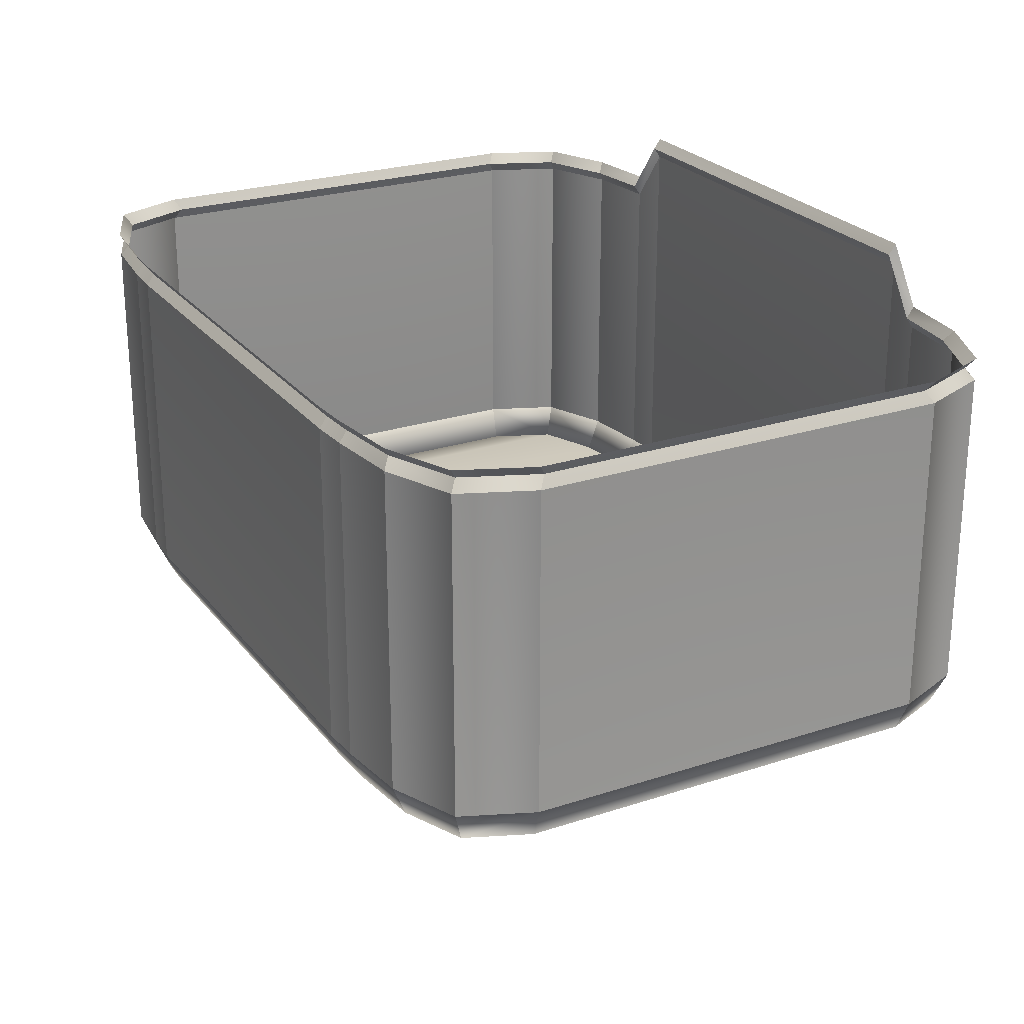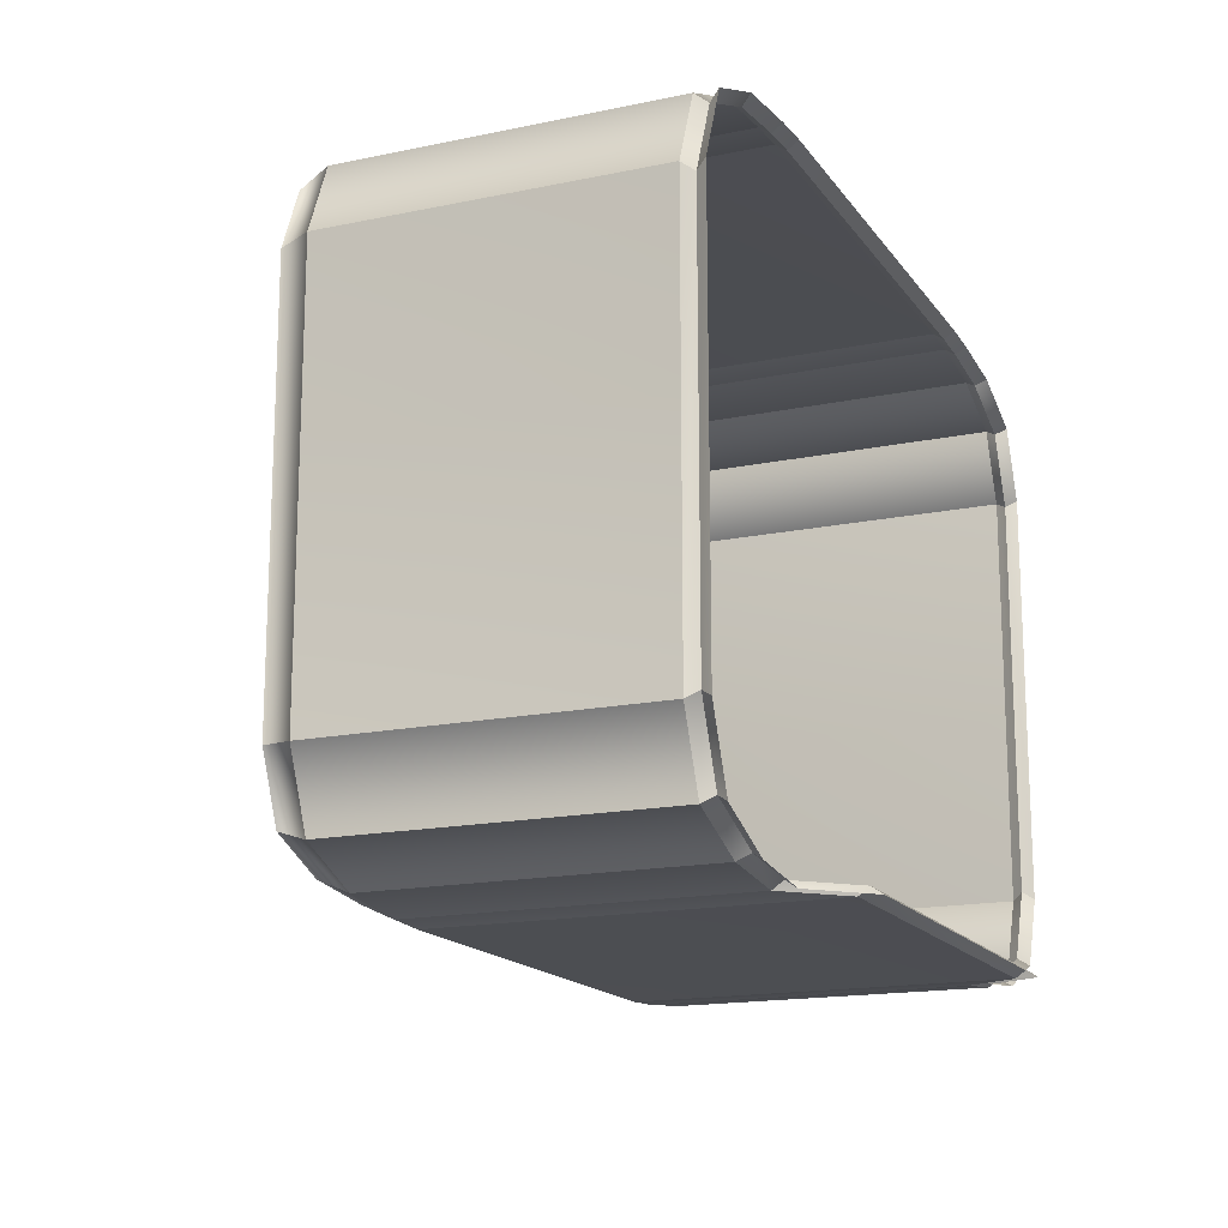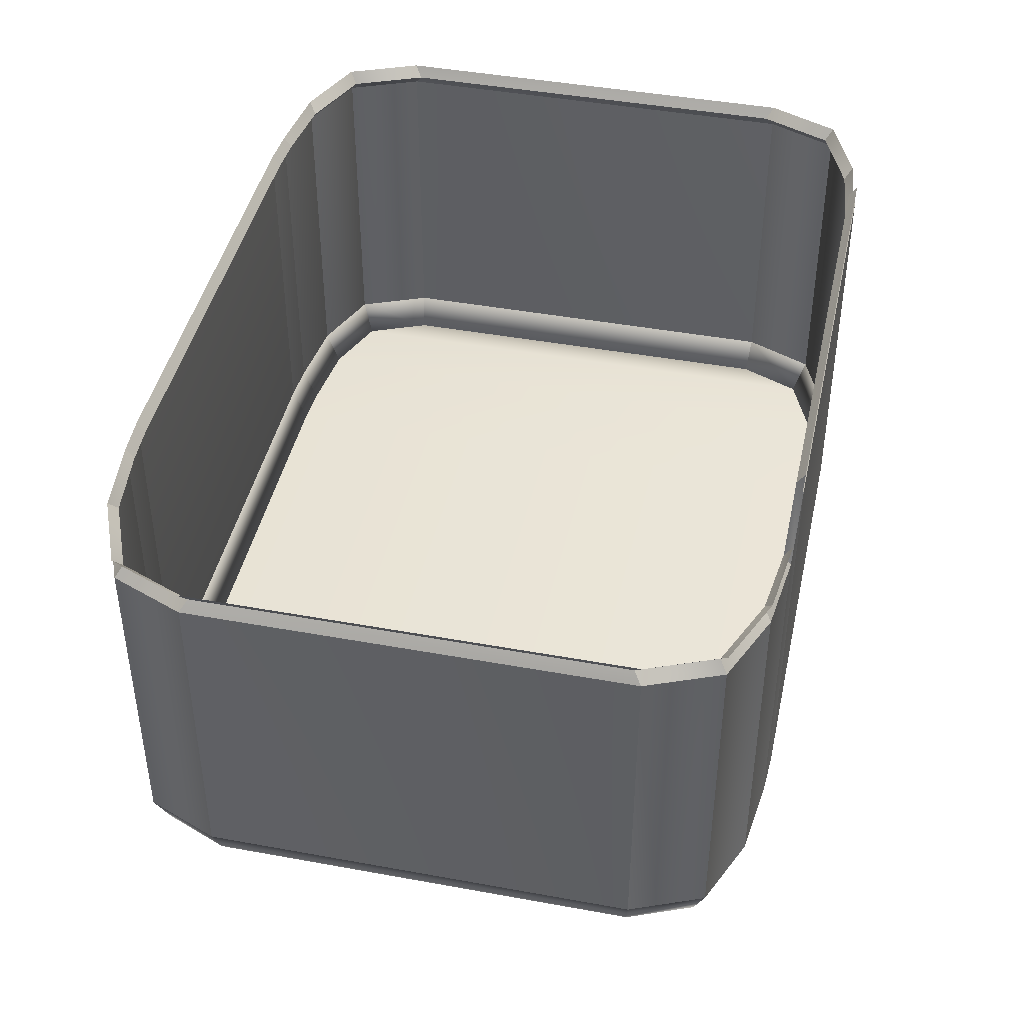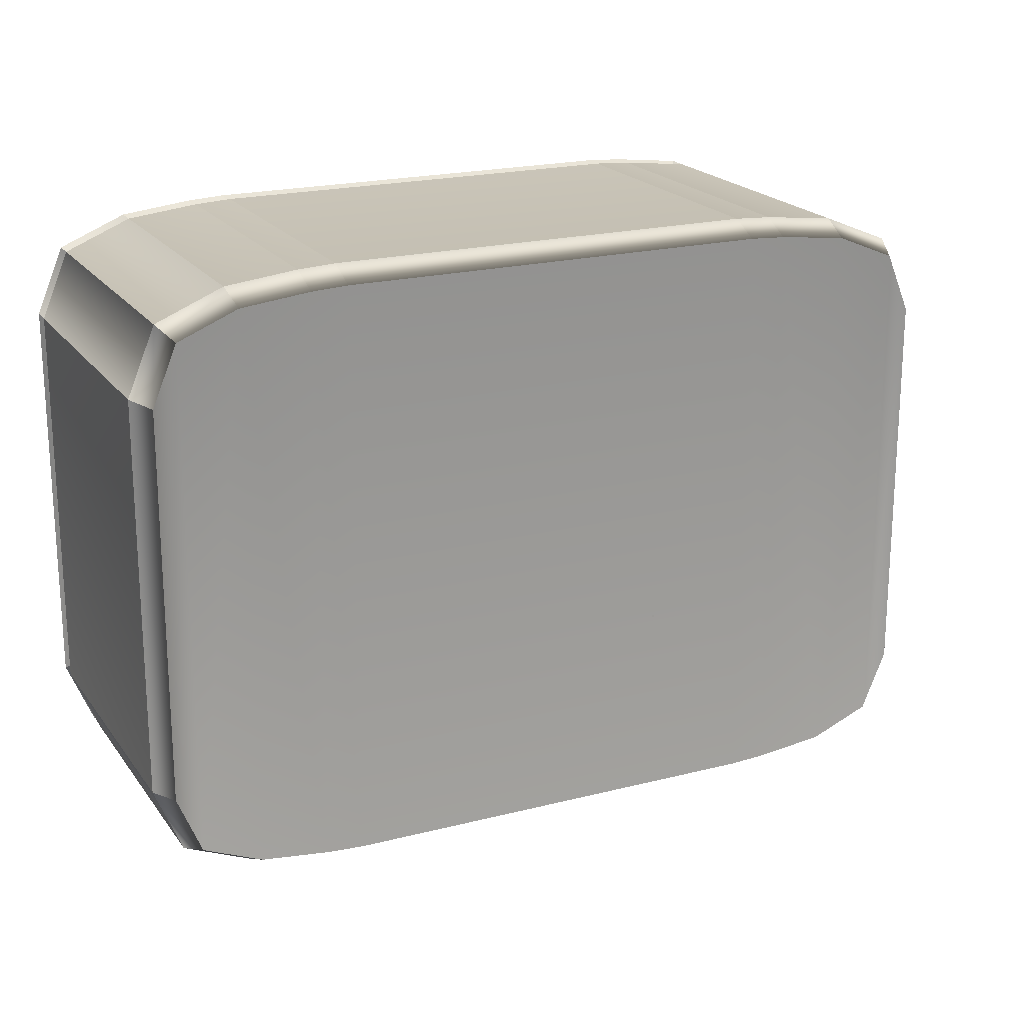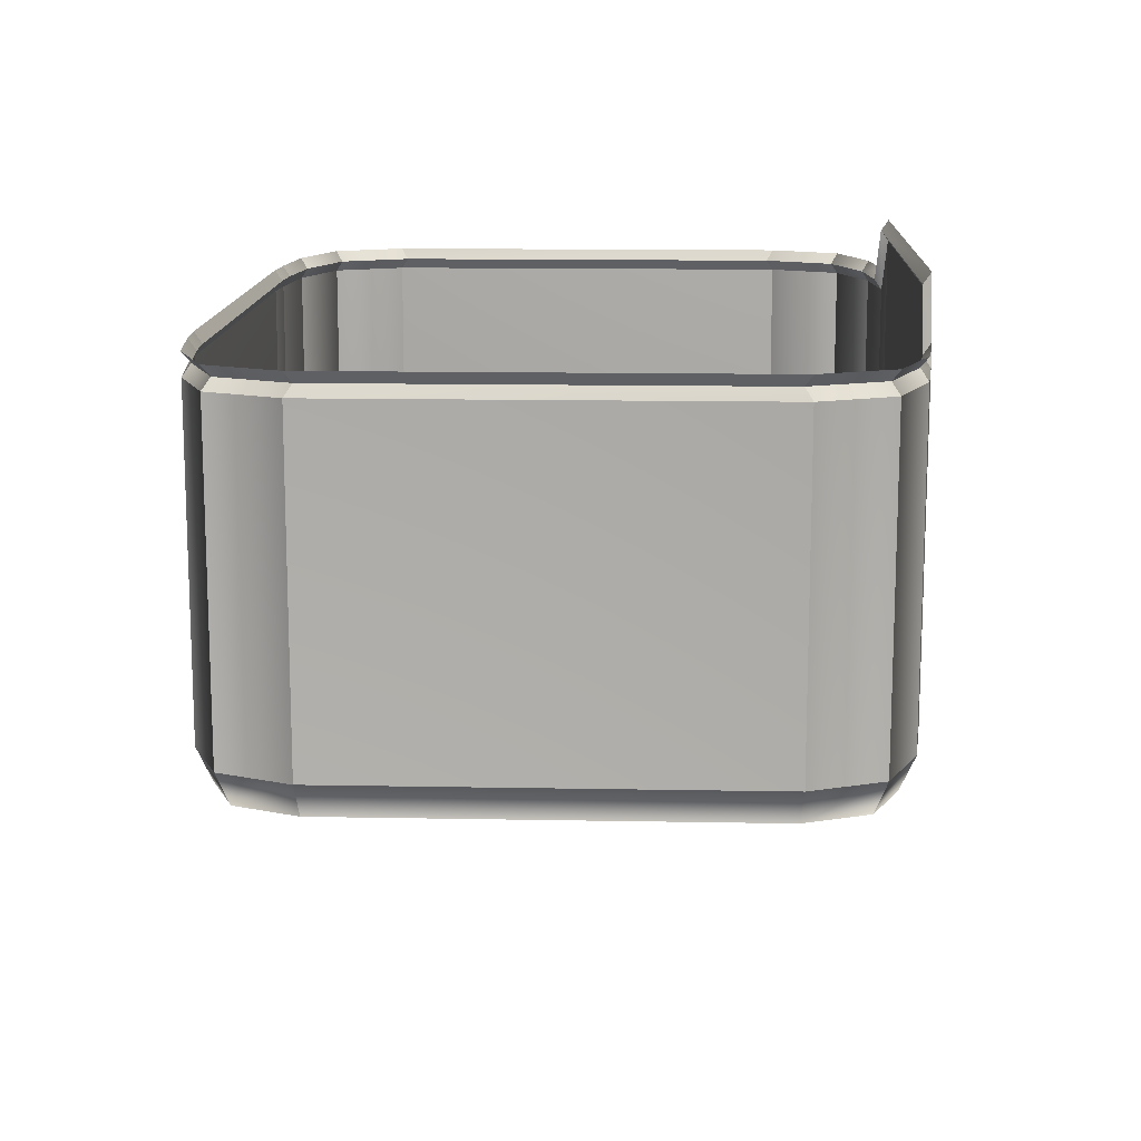
<metadata>
{"format":"obj","ext":"obj","renderer":"f3d","projection":"perspective","resolution":1024,"background":"white","views":[{"elev":24.7,"azim":-118.3,"up":"+Z"},{"elev":-16.3,"azim":-66.6,"up":"+Y"},{"elev":43.6,"azim":-77.8,"up":"+Z"},{"elev":20.3,"azim":154.7,"up":"+Y"},{"elev":13.6,"azim":-87.6,"up":"+Z"}]}
</metadata>
<code>
o MeshBin_9_0_GeomSubset_1
v -0.006861 -0.000855 -0.4169
v -0.007861 -0.000855 -0.4169
v -0.006861 0.000145 -0.4169
v -0.007861 0.000145 -0.4169
v -0.006861 -0.000855 -0.4169
v -0.007861 -0.000855 -0.4169
v -0.006861 0.000145 -0.4169
v -0.007861 0.000145 -0.4169
v -0.006861 -0.000855 -0.4169
v -0.007861 -0.000855 -0.4169
v -0.006861 0.000145 -0.4169
v -0.007861 0.000145 -0.4169
v 0.09927 0.1502 0.318
v 0.1176 0.1492 0.318
v 0.09927 -0.1509 0.318
v 0.1176 -0.1499 0.318
v -0.1323 0.1492 0.318
v -0.114 0.1502 0.318
v -0.1323 -0.1499 0.318
v -0.114 -0.1509 0.318
v 0.09927 -0.1509 -0.1143
v 0.1176 -0.1499 -0.1402
v 0.1176 0.1492 -0.1402
v 0.09927 0.1502 -0.1402
v -0.114 0.1502 -0.1402
v -0.1323 0.1492 -0.1402
v -0.1323 -0.1499 -0.1402
v -0.114 -0.1509 -0.1143
v 0.1532 0.1452 0.318
v 0.1864 0.1314 0.318
v 0.2002 0.0982 0.318
v 0.2002 0.0982 -0.1402
v 0.1864 0.1314 -0.1402
v 0.1532 0.1452 -0.1402
v -0.1679 0.1452 0.318
v -0.2149 0.0982 0.318
v -0.2011 0.1314 0.318
v -0.1679 0.1452 -0.1402
v -0.2011 0.1314 -0.1402
v -0.2149 0.0982 -0.1402
v 0.1864 -0.1321 0.318
v 0.1532 -0.1459 0.318
v 0.2002 -0.09891 0.318
v 0.1532 -0.1459 -0.1402
v 0.1864 -0.1321 -0.1402
v 0.2002 -0.09891 -0.1402
v -0.2011 -0.1321 0.318
v -0.2149 -0.09891 0.318
v -0.1679 -0.1459 0.318
v -0.2149 -0.09891 -0.1402
v -0.2011 -0.1321 -0.1402
v -0.1679 -0.1459 -0.1402
v 0.1176 -0.09814 0.05101
v 0.09927 -0.09879 0.05101
v -0.114 -0.09879 0.05101
v -0.1323 -0.09814 0.05101
v -0.1645 -0.0955 0.05101
v -0.1645 0.09479 0.05101
v -0.1323 0.09743 0.05101
v -0.114 0.09808 0.05101
v 0.09927 0.09808 0.05101
v 0.1176 0.09743 0.05101
v 0.1498 0.09479 0.05101
v 0.1498 -0.0955 0.05101
v 0.1176 0.1213 0.05101
v 0.1176 0.1316 0.07095
v 0.09927 0.1325 0.07095
v 0.09927 0.1221 0.05101
v 0.1176 -0.1323 0.07095
v 0.1176 -0.122 0.05101
v 0.09927 -0.1229 0.05101
v 0.09927 -0.1332 0.07095
v -0.114 0.1221 0.05101
v -0.114 0.1325 0.07095
v -0.1323 0.1316 0.07095
v -0.1323 0.1213 0.05101
v -0.114 -0.1332 0.07095
v -0.114 -0.1229 0.05101
v -0.1323 -0.122 0.05101
v -0.1323 -0.1323 0.07095
v 0.1498 -0.1287 0.07095
v 0.1478 -0.1188 0.05101
v 0.1733 -0.119 0.07095
v 0.1656 -0.1114 0.05101
v 0.1498 0.128 0.07095
v 0.1478 0.1181 0.05101
v 0.1656 0.1107 0.05101
v 0.1733 0.1183 0.07095
v 0.183 0.09479 0.07095
v 0.173 0.09281 0.05101
v 0.183 -0.0955 0.07095
v 0.173 -0.09352 0.05101
v -0.1977 -0.0955 0.07095
v -0.1878 -0.09352 0.05101
v -0.188 -0.119 0.07095
v -0.1804 -0.1114 0.05101
v -0.1977 0.09479 0.07095
v -0.1878 0.09281 0.05101
v -0.1804 0.1107 0.05101
v -0.188 0.1183 0.07095
v -0.1645 0.128 0.07095
v -0.1625 0.1181 0.05101
v -0.1645 -0.1287 0.07095
v -0.1625 -0.1188 0.05101
v 0.1194 0.1478 0.3195
v 0.1008 0.1488 0.3195
v 0.1176 0.1351 0.3195
v 0.09927 0.136 0.3195
v 0.1008 -0.1495 0.3195
v 0.1194 -0.1485 0.3195
v 0.09927 -0.1367 0.3195
v 0.1176 -0.1358 0.3195
v -0.1155 0.1488 0.3195
v -0.1341 0.1478 0.3195
v -0.114 0.136 0.3195
v -0.1323 0.1351 0.3195
v -0.1341 -0.1485 0.3195
v -0.1155 -0.1495 0.3195
v -0.1323 -0.1358 0.3195
v -0.114 -0.1367 0.3195
v 0.1548 -0.1445 0.3195
v 0.1865 -0.1314 0.3195
v 0.1505 -0.1322 0.3195
v 0.1759 -0.1216 0.3195
v 0.1548 0.1438 0.3195
v 0.1505 0.1315 0.3195
v 0.1865 0.1306 0.3195
v 0.1759 0.1209 0.3195
v 0.1997 0.09892 0.3195
v 0.1864 0.09547 0.3195
v 0.1997 -0.09964 0.3195
v 0.1864 -0.09618 0.3195
v -0.2144 -0.09964 0.3195
v -0.2012 -0.1314 0.3195
v -0.2012 -0.09618 0.3195
v -0.1906 -0.1216 0.3195
v -0.2144 0.09892 0.3195
v -0.2012 0.09547 0.3195
v -0.2012 0.1306 0.3195
v -0.1906 0.1209 0.3195
v -0.1695 0.1438 0.3195
v -0.1652 0.1315 0.3195
v -0.1695 -0.1445 0.3195
v -0.1652 -0.1322 0.3195
v 0.1187 0.162 0.318
v 0.09996 0.163 0.318
v 0.1181 0.1577 0.319
v 0.09881 0.1587 0.319
v 0.09927 -0.1637 0.318
v 0.1187 -0.1627 0.318
v 0.09949 -0.1594 0.319
v 0.1181 -0.1585 0.319
v -0.114 0.1629 0.318
v -0.1334 0.162 0.318
v -0.1142 0.1587 0.319
v -0.1329 0.1577 0.319
v -0.1334 -0.1627 0.318
v -0.1147 -0.1637 0.318
v -0.1329 -0.1585 0.319
v -0.1135 -0.1594 0.319
v 0.1564 -0.1584 0.318
v 0.1958 -0.1415 0.318
v 0.155 -0.1543 0.319
v 0.1923 -0.1383 0.3191
v 0.1564 0.1577 0.318
v 0.155 0.1536 0.319
v 0.1958 0.1408 0.318
v 0.1923 0.1376 0.3191
v 0.2129 0.1007 0.318
v 0.2085 0.09962 0.319
v 0.2129 -0.1014 0.318
v 0.2085 -0.1003 0.319
v -0.2276 -0.1014 0.318
v -0.2105 -0.1415 0.318
v -0.2233 -0.1003 0.319
v -0.207 -0.1383 0.3191
v -0.2276 0.1007 0.318
v -0.2233 0.09962 0.319
v -0.2105 0.1408 0.318
v -0.207 0.1376 0.3191
v -0.1711 0.1577 0.318
v -0.1698 0.1536 0.319
v -0.1711 -0.1584 0.318
v -0.1698 -0.1543 0.319
v 0.1176 0.1316 0.3188
v 0.09927 0.1325 0.3188
v 0.1176 -0.1323 0.3188
v 0.09927 -0.1332 0.3188
v -0.114 0.1325 0.3188
v -0.1323 0.1316 0.3188
v -0.114 -0.1332 0.3188
v -0.1323 -0.1323 0.3188
v 0.1498 -0.1287 0.3188
v 0.1733 -0.119 0.3188
v 0.1498 0.128 0.3188
v 0.1733 0.1183 0.3188
v 0.183 0.09479 0.3188
v 0.183 -0.0955 0.3188
v -0.1977 -0.0955 0.3188
v -0.188 -0.119 0.3188
v -0.1977 0.09479 0.3188
v -0.188 0.1183 0.3188
v -0.1645 0.128 0.3188
v -0.1645 -0.1287 0.3188
v 0.1176 -0.1499 -0.1505
v 0.09927 -0.1509 -0.1243
v 0.09927 0.1502 -0.1505
v 0.1176 0.1492 -0.1505
v -0.114 -0.1509 -0.1243
v -0.1323 -0.1499 -0.1505
v -0.1323 0.1492 -0.1505
v -0.114 0.1502 -0.1505
v 0.1176 -0.1464 -0.1454
v 0.09928 -0.1474 -0.1193
v 0.1176 0.1457 -0.1454
v 0.09927 0.1466 -0.1454
v -0.114 -0.1474 -0.1193
v -0.1323 -0.1464 -0.1454
v -0.114 0.1466 -0.1454
v -0.1323 0.1457 -0.1454
v -0.2149 0.0982 -0.1505
v -0.2011 0.1314 -0.1505
v -0.1679 0.1452 -0.1505
v -0.1679 -0.1459 -0.1505
v -0.2011 -0.1321 -0.1505
v -0.2149 -0.09891 -0.1505
v 0.2002 -0.09891 -0.1505
v 0.1864 -0.1321 -0.1505
v 0.1532 -0.1459 -0.1505
v 0.1532 0.1452 -0.1505
v 0.1864 0.1314 -0.1505
v 0.2002 0.0982 -0.1505
v 0.1967 -0.09548 -0.1454
v 0.183 -0.1287 -0.1454
v 0.1498 -0.1425 -0.1454
v 0.1967 0.09477 -0.1454
v 0.183 0.128 -0.1454
v 0.1498 0.1417 -0.1454
v -0.2115 0.09477 -0.1454
v -0.1977 0.128 -0.1454
v -0.1645 0.1417 -0.1454
v -0.2115 -0.09548 -0.1454
v -0.1977 -0.1287 -0.1454
v -0.1645 -0.1425 -0.1454
v 0.117 -0.1431 -0.3169
v 0.1176 -0.1499 -0.3015
v 0.09927 -0.1509 -0.3015
v 0.09909 -0.144 -0.3169
v 0.1176 0.1492 -0.3015
v 0.117 0.1423 -0.3169
v 0.09909 0.1433 -0.3169
v 0.09927 0.1502 -0.3015
v -0.1138 -0.144 -0.3169
v -0.114 -0.1509 -0.3015
v -0.1323 -0.1499 -0.3015
v -0.1318 -0.1431 -0.3169
v -0.114 0.1502 -0.3015
v -0.1138 0.1433 -0.3169
v -0.1318 0.1423 -0.3169
v -0.1323 0.1492 -0.3015
v -0.1679 -0.1459 -0.3015
v -0.1662 -0.1392 -0.3169
v -0.1679 0.1452 -0.3015
v -0.1662 0.1384 -0.3169
v -0.2149 0.0982 -0.3015
v -0.208 0.09683 -0.3169
v -0.208 -0.09754 -0.3169
v -0.2149 -0.09891 -0.3015
v 0.1532 -0.1459 -0.3015
v 0.1515 -0.1392 -0.3169
v 0.1532 0.1452 -0.3015
v 0.1515 0.1384 -0.3169
v 0.2002 -0.09891 -0.3015
v 0.1933 -0.09754 -0.3169
v 0.1933 0.09683 -0.3169
v 0.2002 0.0982 -0.3015
v -0.2011 0.1314 -0.3015
v -0.1959 0.1262 -0.3169
v -0.2011 -0.1321 -0.3015
v -0.1959 -0.1269 -0.3169
v 0.1864 -0.1321 -0.3015
v 0.1811 -0.1269 -0.3169
v 0.1864 0.1314 -0.3015
v 0.1811 0.1262 -0.3169
v 0.05985 -0.152 0.04072
v -0.09016 -0.152 0.04072
v 0.05985 -0.152 0.1907
v -0.09016 -0.152 0.1907
v -0.1107 0.1523 0.02017
v 0.08041 0.1523 0.02017
v -0.1107 0.1523 0.2113
v 0.08041 0.1523 0.2113
f 5 6 8 7
f 205 206 214 213
f 21 22 213 214
f 207 208 215 216
f 23 24 216 215
f 209 210 218 217
f 27 28 217 218
f 211 212 219 220
f 25 26 220 219
f 24 25 219 216
f 212 207 216 219
f 28 21 214 217
f 206 209 217 214
f 232 227 233 236
f 46 32 236 233
f 226 221 239 242
f 40 50 242 239
f 210 224 244 218
f 52 27 218 244
f 26 38 241 220
f 223 211 220 241
f 34 23 215 238
f 208 230 238 215
f 229 205 213 235
f 22 44 235 213
f 32 33 237 236
f 33 34 238 237
f 221 222 240 239
f 222 223 241 240
f 227 228 234 233
f 228 229 235 234
f 50 51 243 242
f 51 52 244 243
f 230 231 237 238
f 231 232 236 237
f 44 45 234 235
f 45 46 233 234
f 224 225 243 244
f 225 226 242 243
f 38 39 240 241
f 39 40 239 240
f 245 246 269 270
f 246 245 248 247
f 247 248 253 254
f 249 250 272 271
f 250 249 252 251
f 251 252 257 258
f 254 253 256 255
f 255 256 262 261
f 258 257 260 259
f 259 260 263 264
f 261 262 280 279
f 264 263 277 278
f 265 266 278 277
f 266 265 268 267
f 267 268 279 280
f 270 269 281 282
f 271 272 284 283
f 273 274 282 281
f 274 273 276 275
f 275 276 283 284
f 206 205 246 247
f 248 245 250 251
f 252 249 208 207
f 210 209 254 255
f 256 253 258 259
f 260 257 212 211
f 247 254 209 206
f 251 258 253 248
f 207 212 257 252
f 223 222 277 263
f 222 221 265 277
f 226 225 279 268
f 225 224 261 279
f 229 228 281 269
f 228 227 273 281
f 232 231 283 276
f 231 230 271 283
f 226 268 265 221
f 232 276 273 227
f 255 261 224 210
f 211 223 263 260
f 229 269 246 205
f 230 208 249 271
f 262 256 259 264
f 272 270 282 284
f 280 278 266 267
f 262 264 278 280
f 284 282 274 275
f 272 250 245 270

</code>
